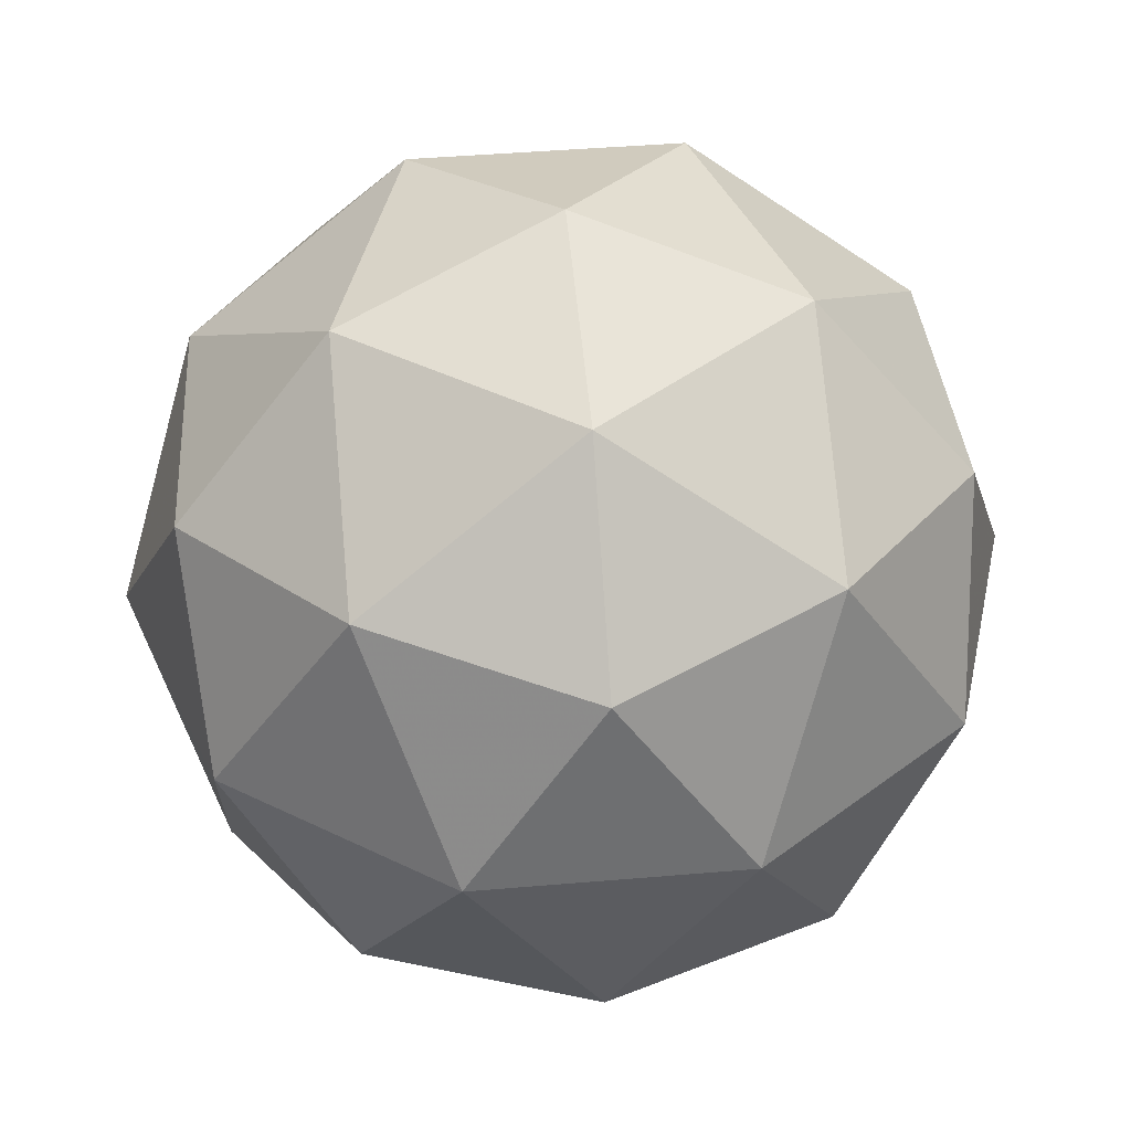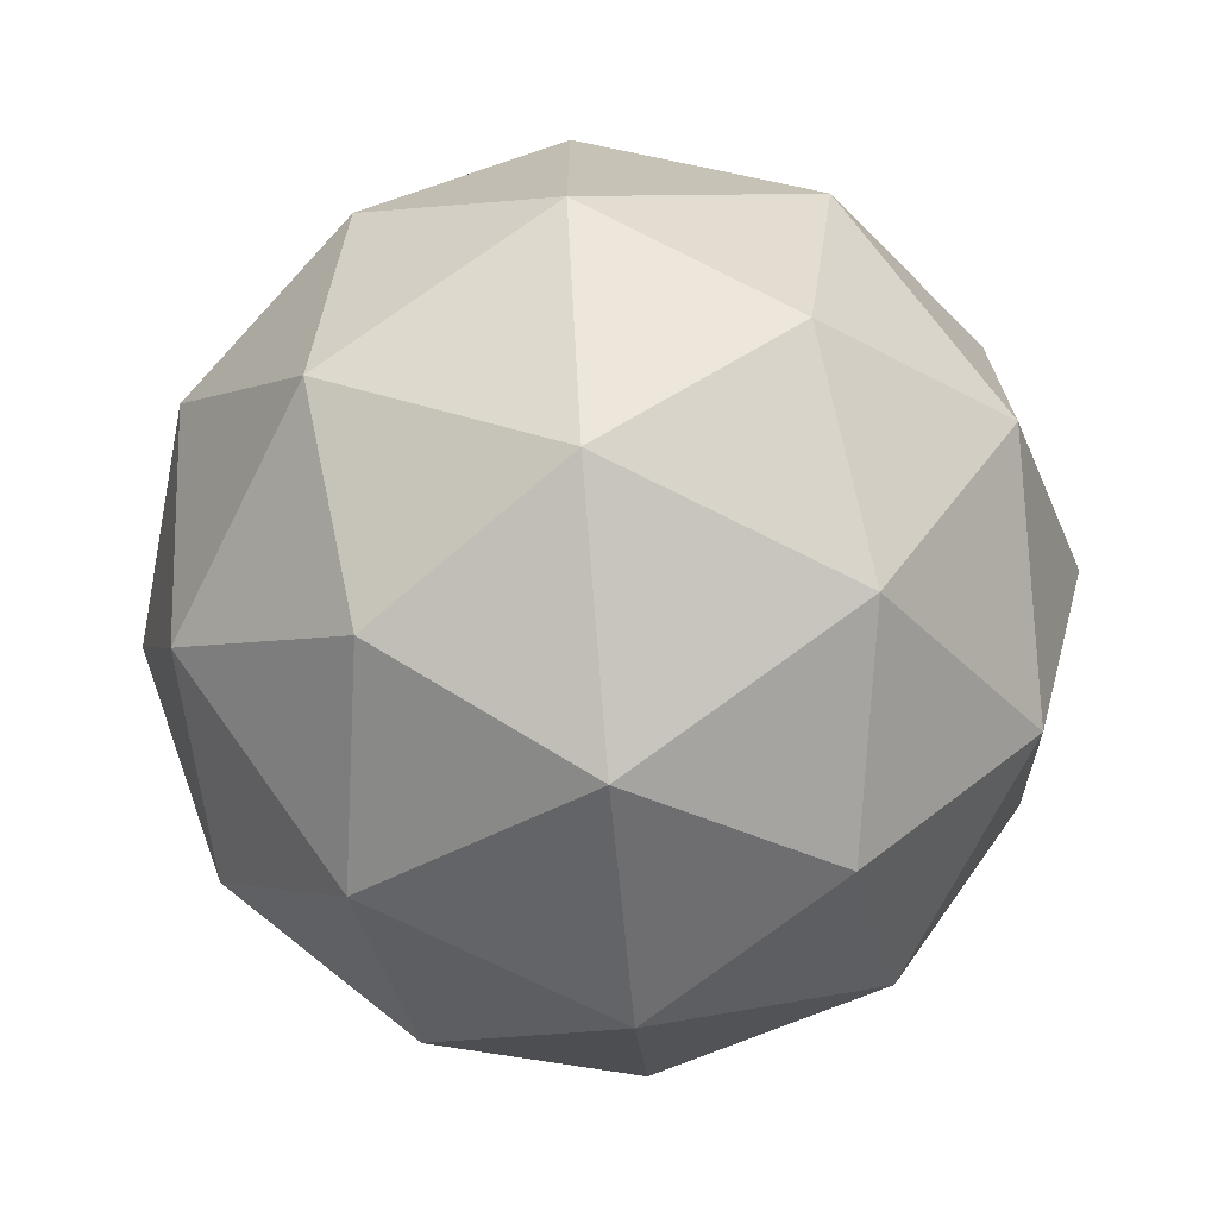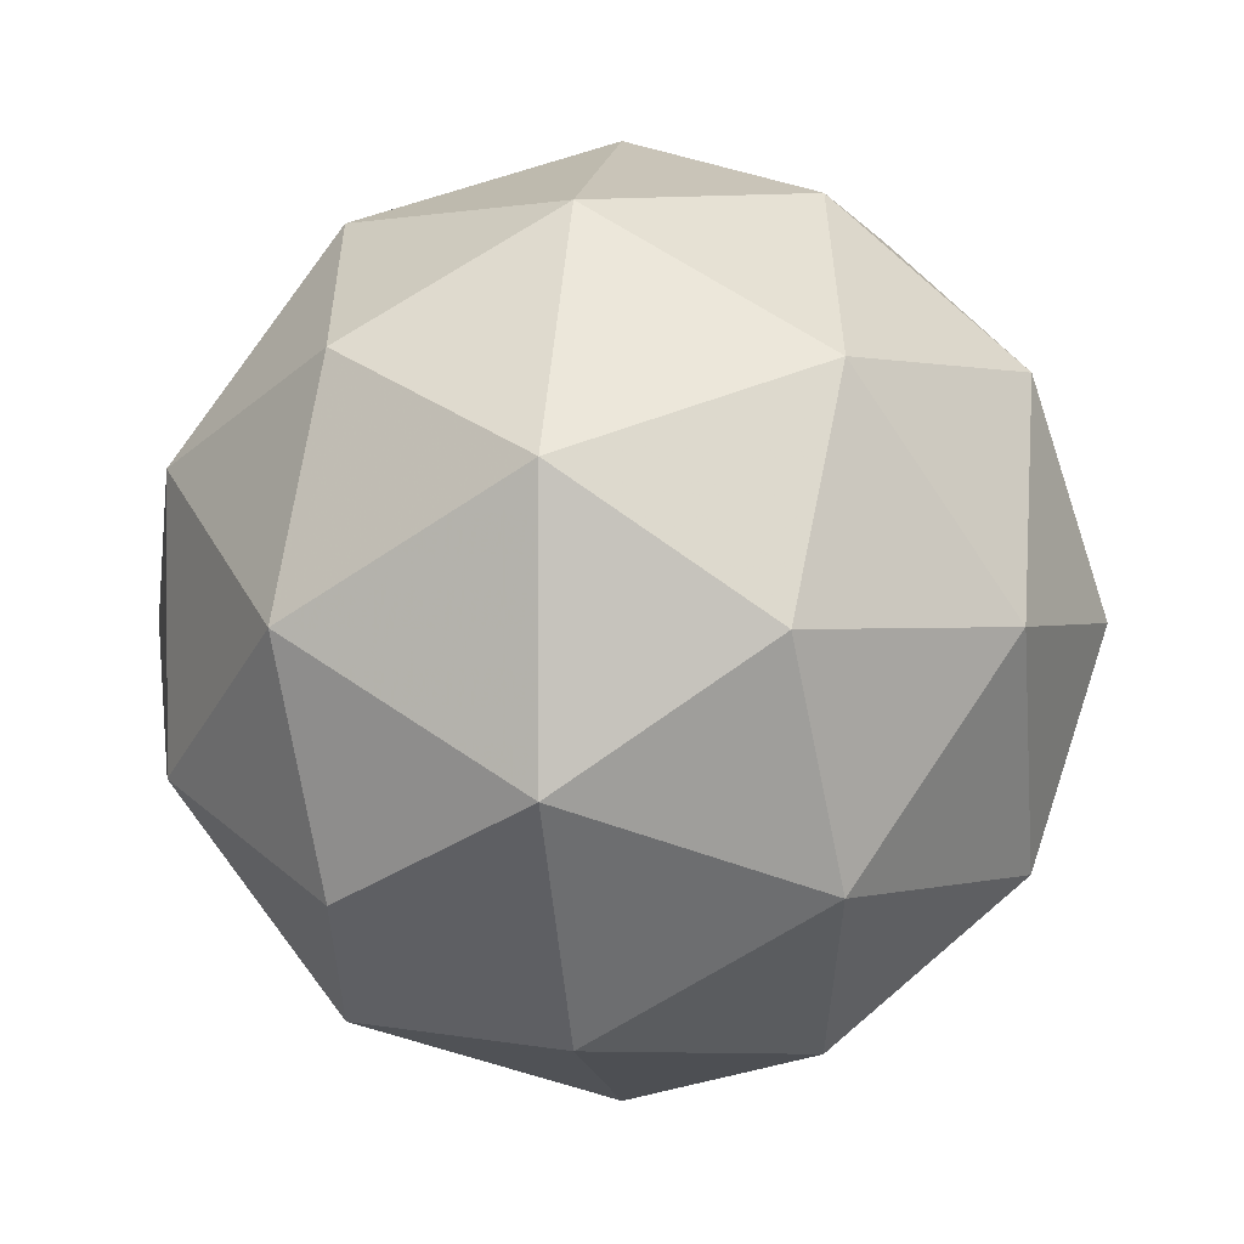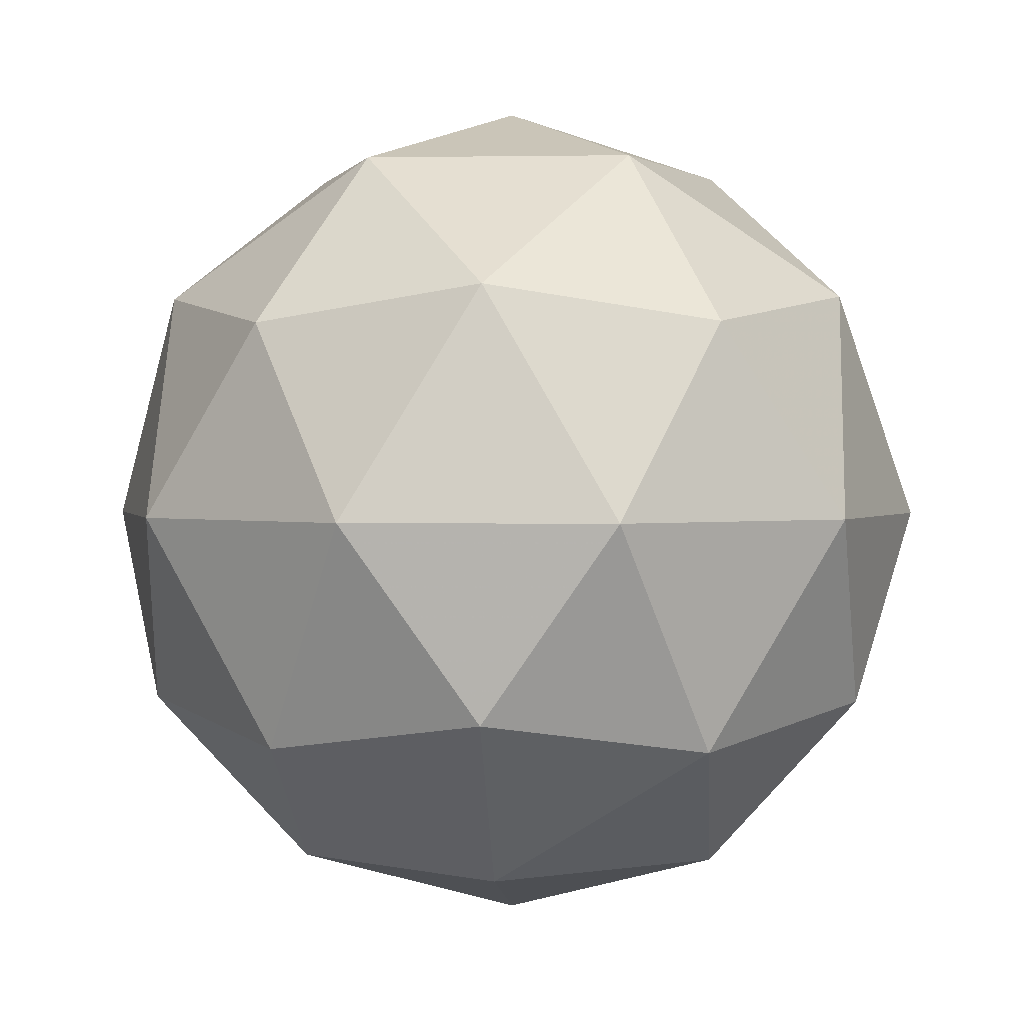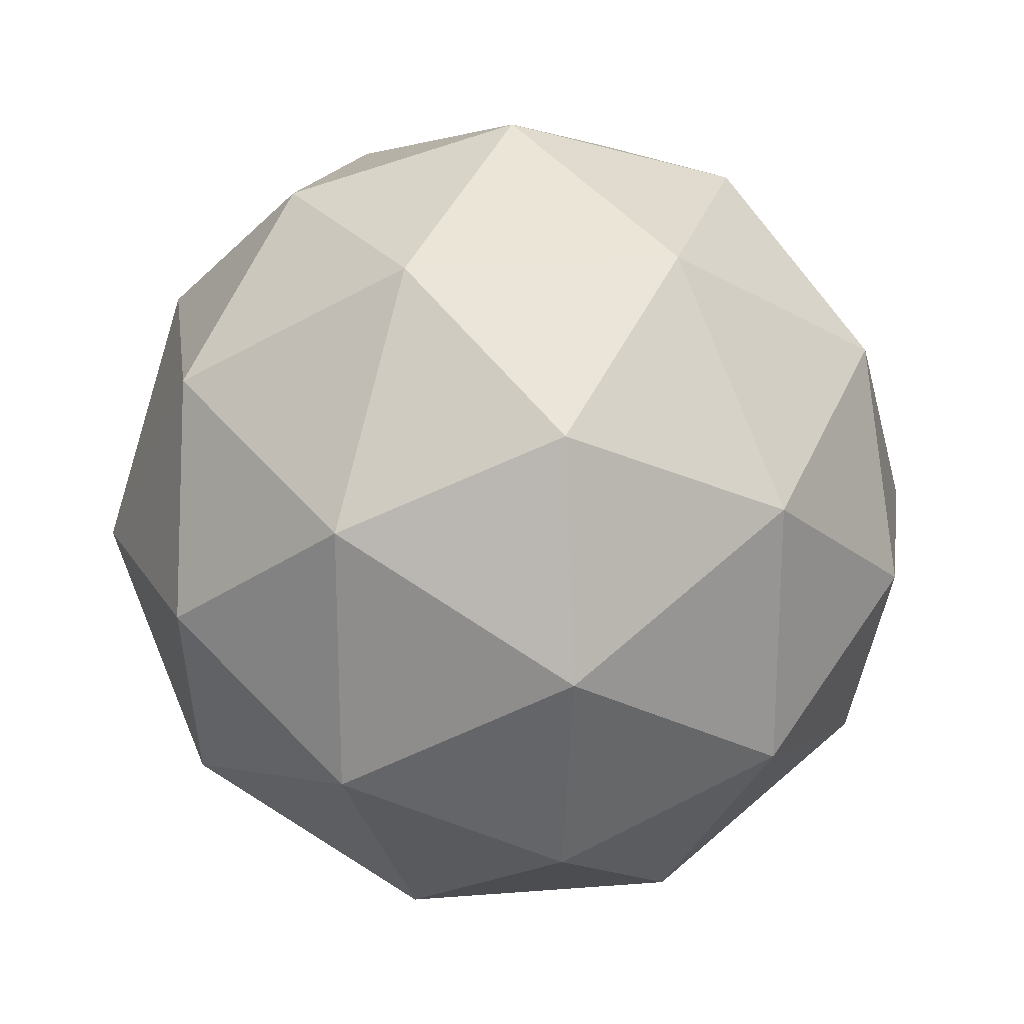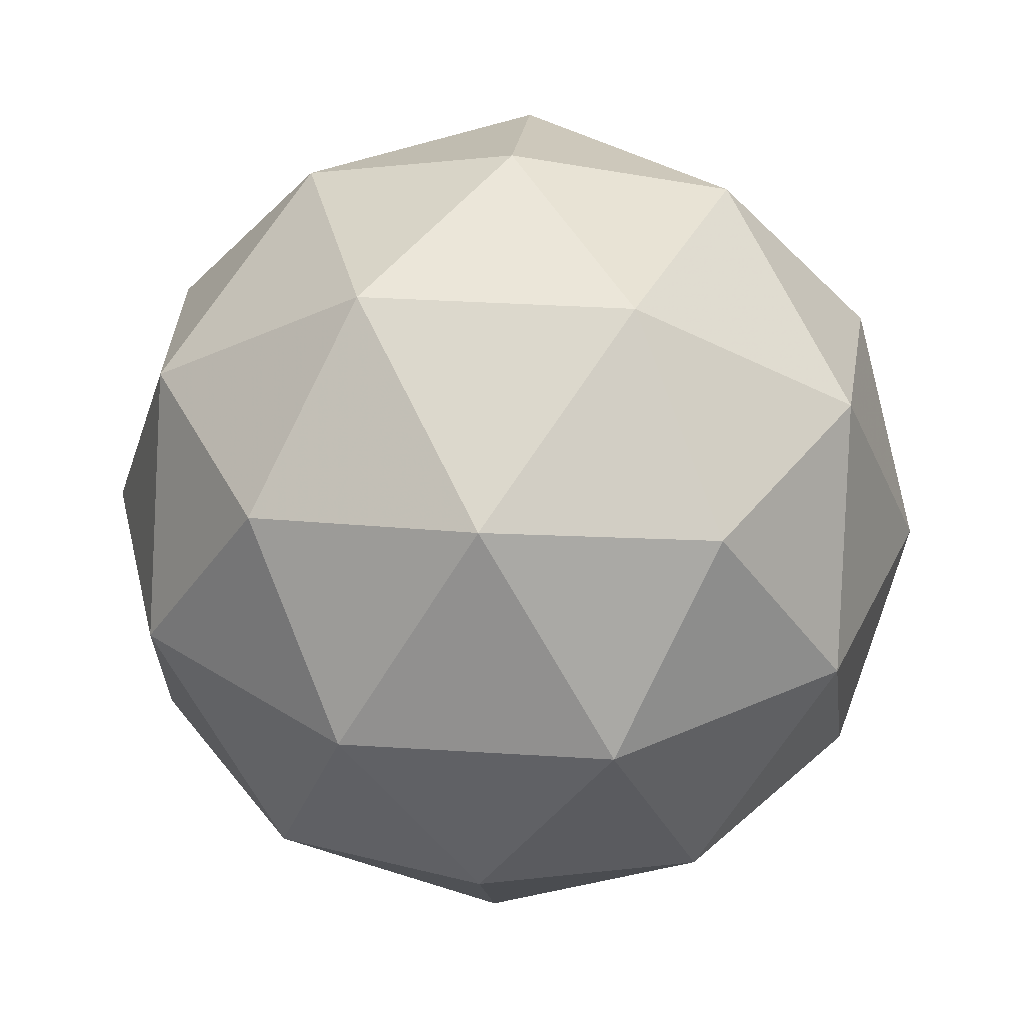
<metadata>
{"format":"obj","ext":"obj","renderer":"f3d","projection":"perspective","resolution":1024,"background":"white","views":[{"elev":43.0,"azim":84.2,"up":"+Y"},{"elev":-71.3,"azim":-148.5,"up":"+Z"},{"elev":0.8,"azim":-81.0,"up":"+Z"},{"elev":1.5,"azim":130.5,"up":"+Y"},{"elev":22.5,"azim":-129.5,"up":"+Z"},{"elev":34.4,"azim":-157.1,"up":"+Y"}]}
</metadata>
<code>
g RMGR-i1-g132-s131
v -475.6 -6371 2645
v -386.3 -6339 2709
v -509.8 -6339 2750
v -323.7 -6255 2755
v -297 -6271 2645
v -586.1 -6339 2645
v -509.8 -6339 2540
v -386.3 -6339 2580
v -275.9 -6161 2709
v -533.7 -6255 2823
v -420.4 -6271 2814
v -475.6 -6161 2855
v -663.5 -6255 2645
v -620.2 -6271 2750
v -675.4 -6161 2709
v -533.7 -6255 2466
v -620.2 -6271 2540
v -599.1 -6161 2475
v -323.7 -6255 2534
v -420.4 -6271 2475
v -352.2 -6161 2475
v -352.2 -6161 2814
v -599.1 -6161 2814
v -675.4 -6161 2580
v -475.6 -6161 2435
v -275.9 -6161 2580
v -417.6 -6067 2823
v -331.1 -6050 2750
v -441.5 -5982 2750
v -627.6 -6067 2755
v -530.8 -6050 2814
v -565 -5982 2709
v -627.6 -6067 2534
v -654.3 -6050 2645
v -565 -5982 2580
v -417.6 -6067 2466
v -530.8 -6050 2475
v -441.5 -5982 2540
v -287.8 -6067 2645
v -331.1 -6050 2540
v -365.2 -5982 2645
v -475.6 -5951 2645
f 1 2 3
f 4 2 5
f 1 3 6
f 1 6 7
f 1 7 8
f 4 5 9
f 10 11 12
f 13 14 15
f 16 17 18
f 19 20 21
f 4 9 22
f 10 12 23
f 13 15 24
f 16 18 25
f 19 21 26
f 27 28 29
f 30 31 32
f 33 34 35
f 36 37 38
f 39 40 41
f 41 38 42
f 41 40 38
f 40 36 38
f 38 35 42
f 38 37 35
f 37 33 35
f 35 32 42
f 35 34 32
f 34 30 32
f 32 29 42
f 32 31 29
f 31 27 29
f 29 41 42
f 29 28 41
f 28 39 41
f 26 40 39
f 26 21 40
f 21 36 40
f 25 37 36
f 25 18 37
f 18 33 37
f 24 34 33
f 24 15 34
f 15 30 34
f 23 31 30
f 23 12 31
f 12 27 31
f 22 28 27
f 22 9 28
f 9 39 28
f 21 25 36
f 21 20 25
f 20 16 25
f 18 24 33
f 18 17 24
f 17 13 24
f 15 23 30
f 15 14 23
f 14 10 23
f 12 22 27
f 12 11 22
f 11 4 22
f 9 26 39
f 9 5 26
f 5 19 26
f 8 20 19
f 8 7 20
f 7 16 20
f 7 17 16
f 7 6 17
f 6 13 17
f 6 14 13
f 6 3 14
f 3 10 14
f 5 8 19
f 5 2 8
f 2 1 8
f 3 11 10
f 3 2 11
f 2 4 11
f 2 4 11

</code>
